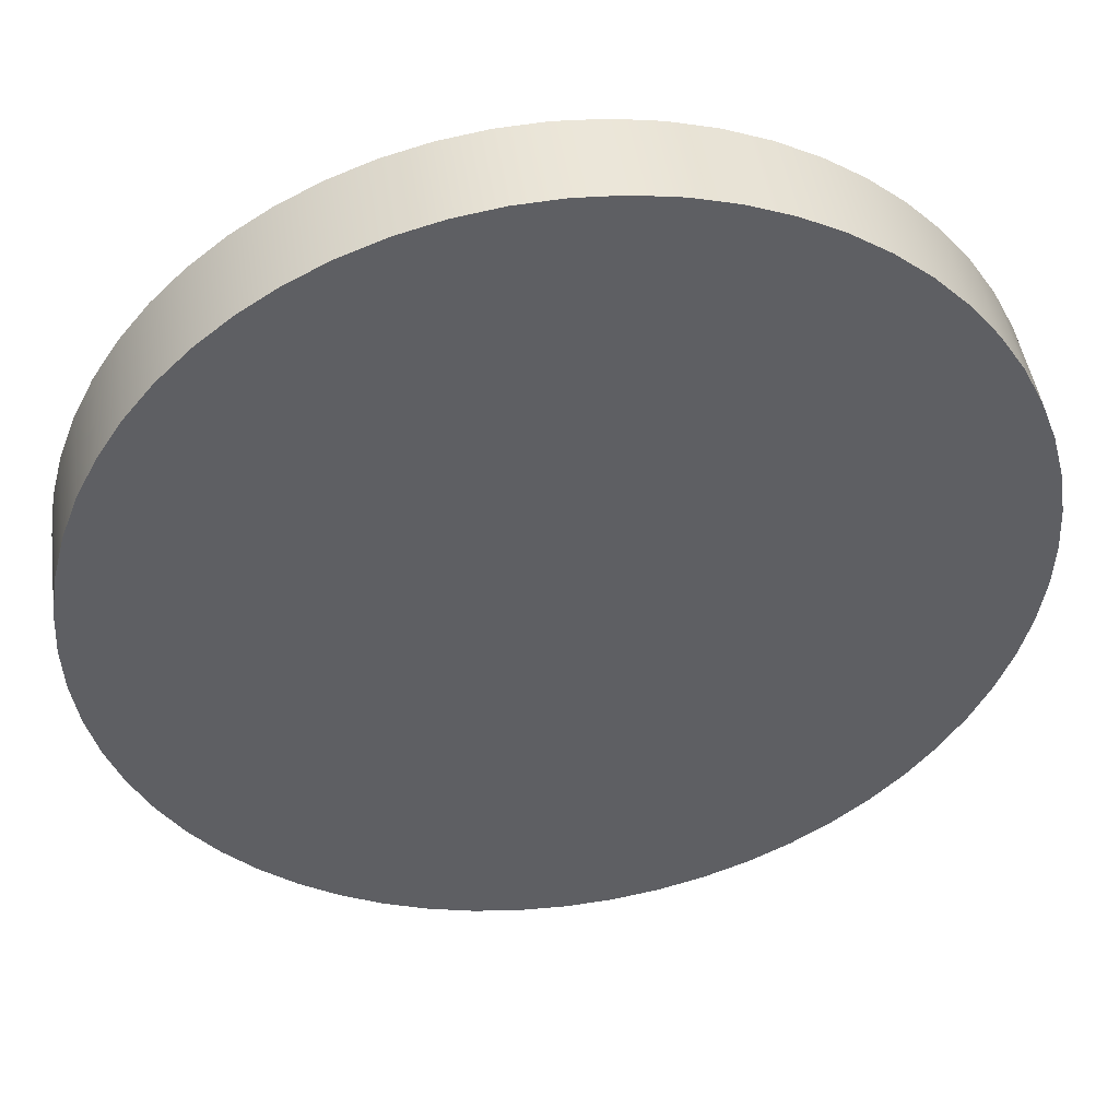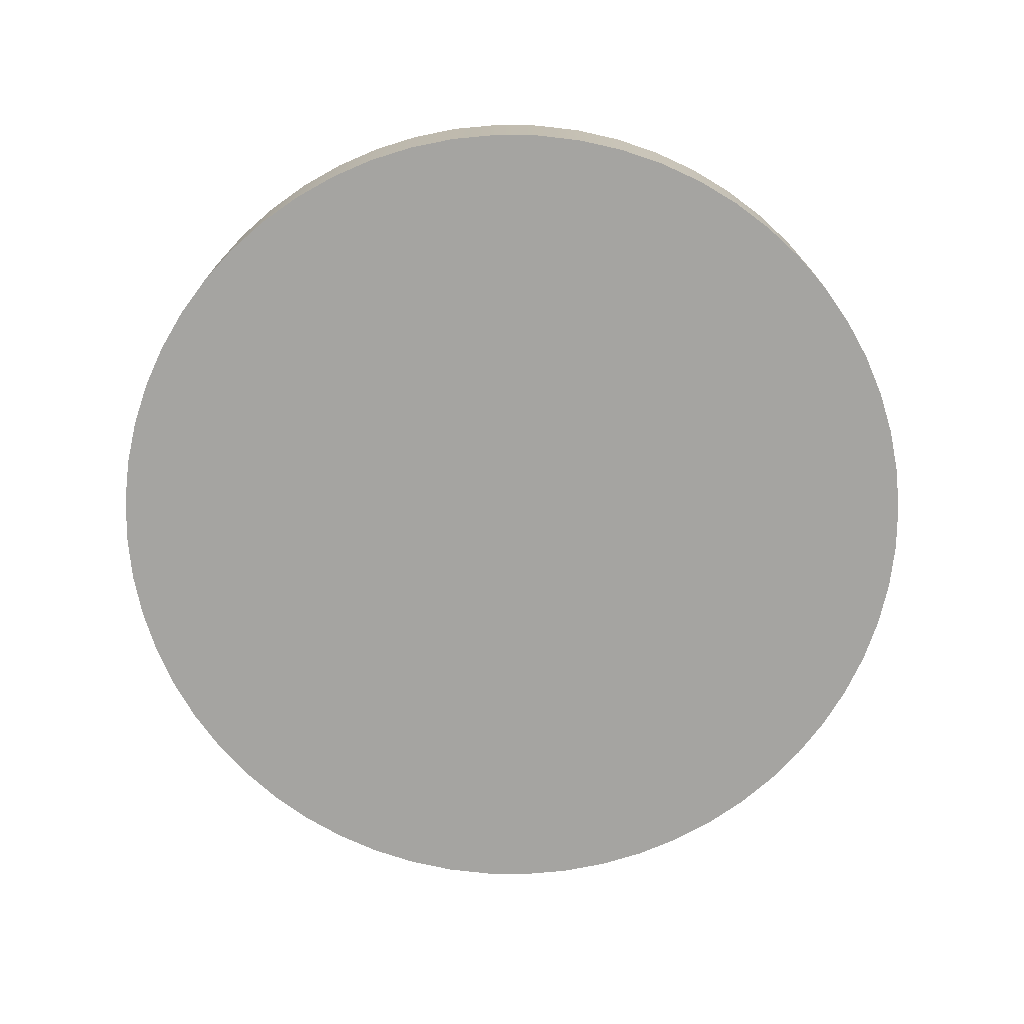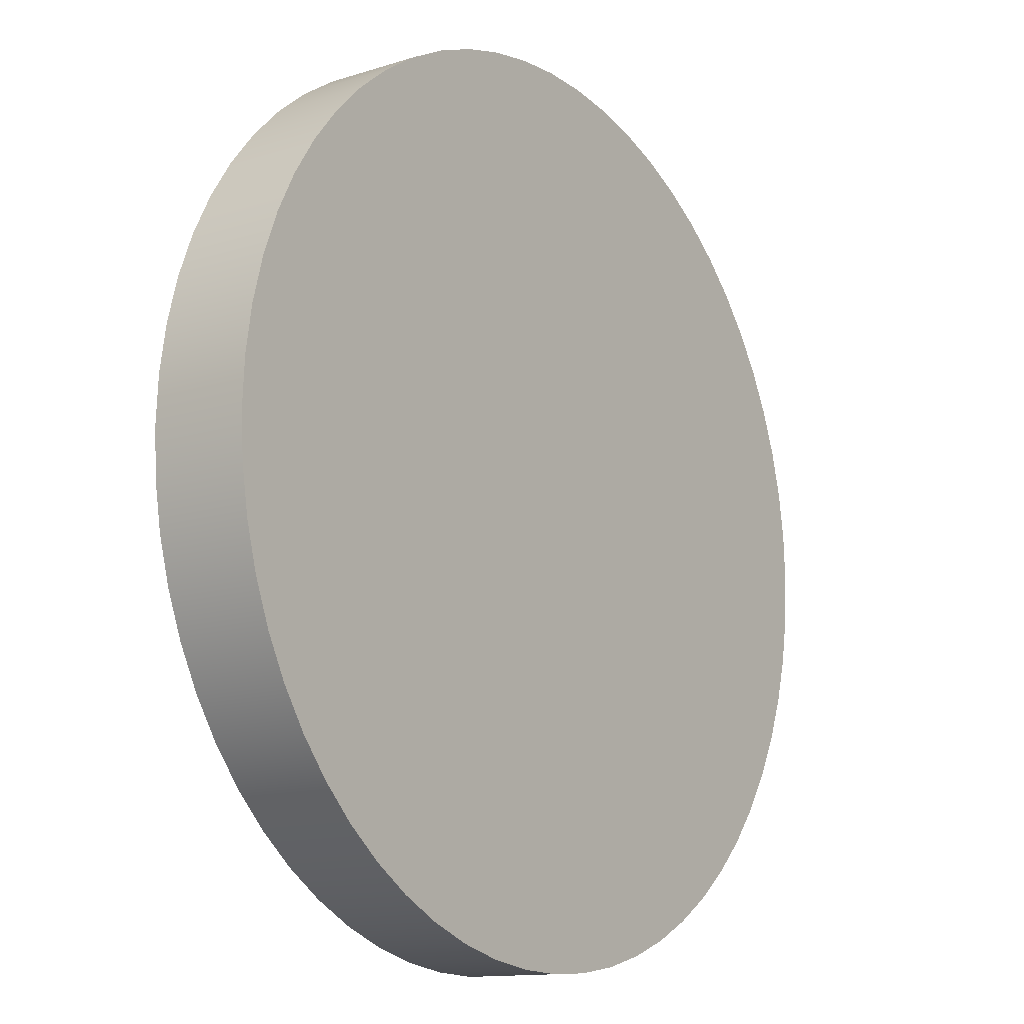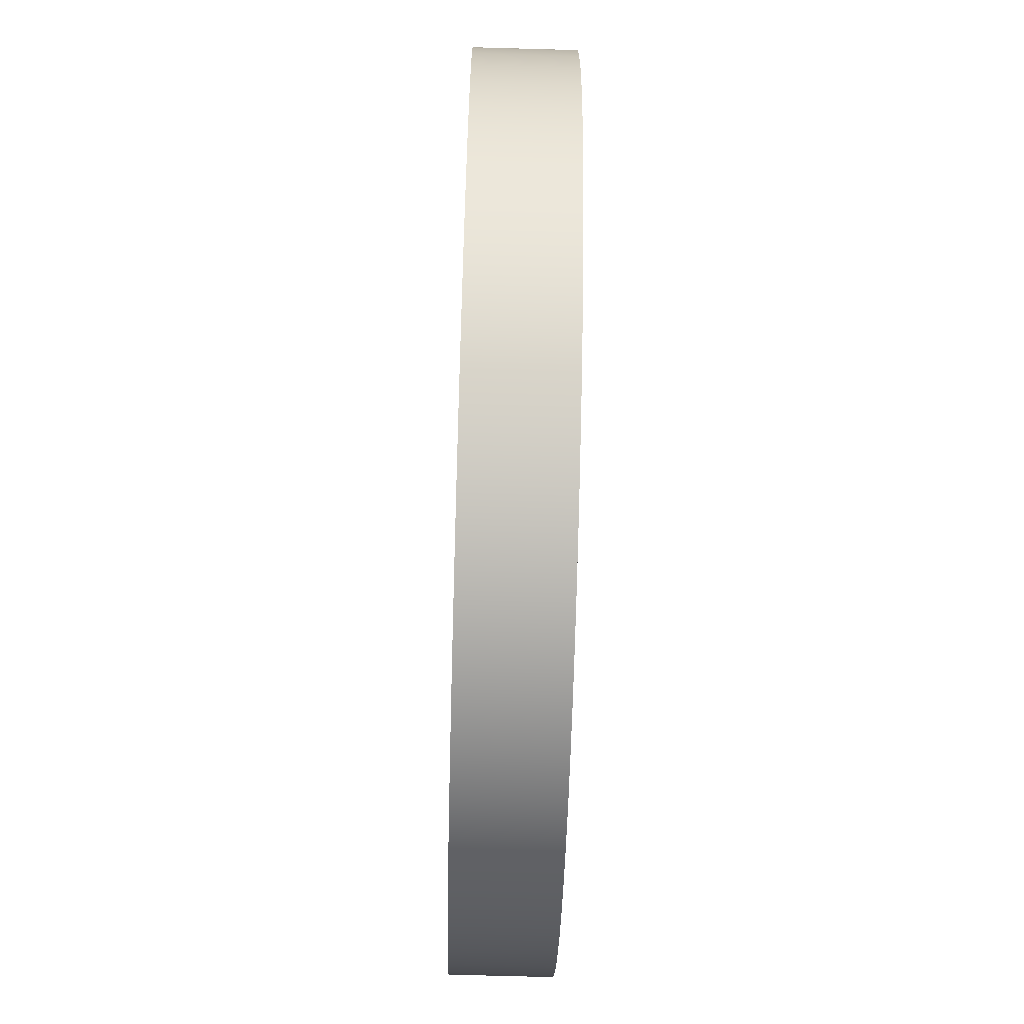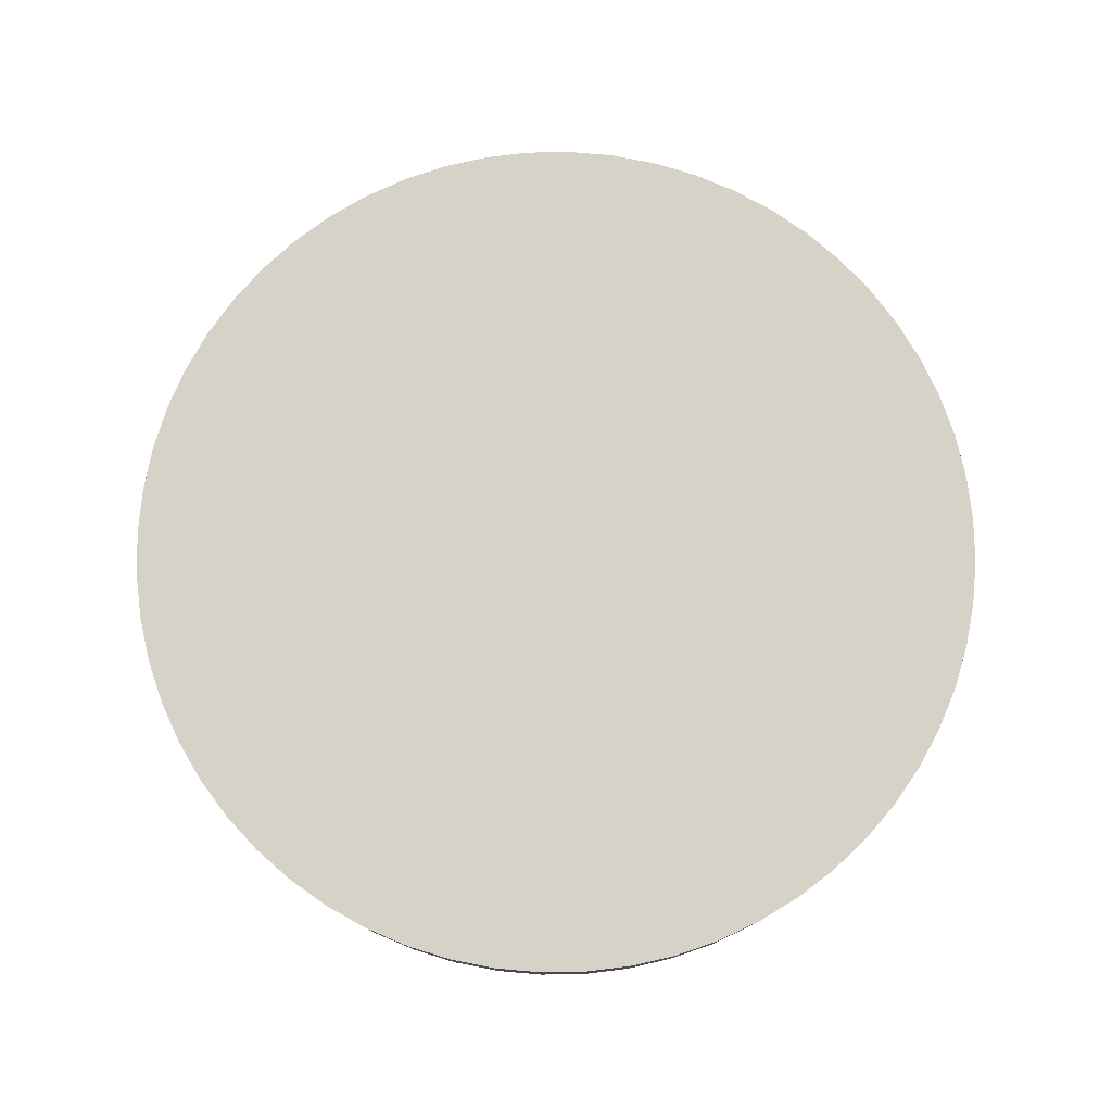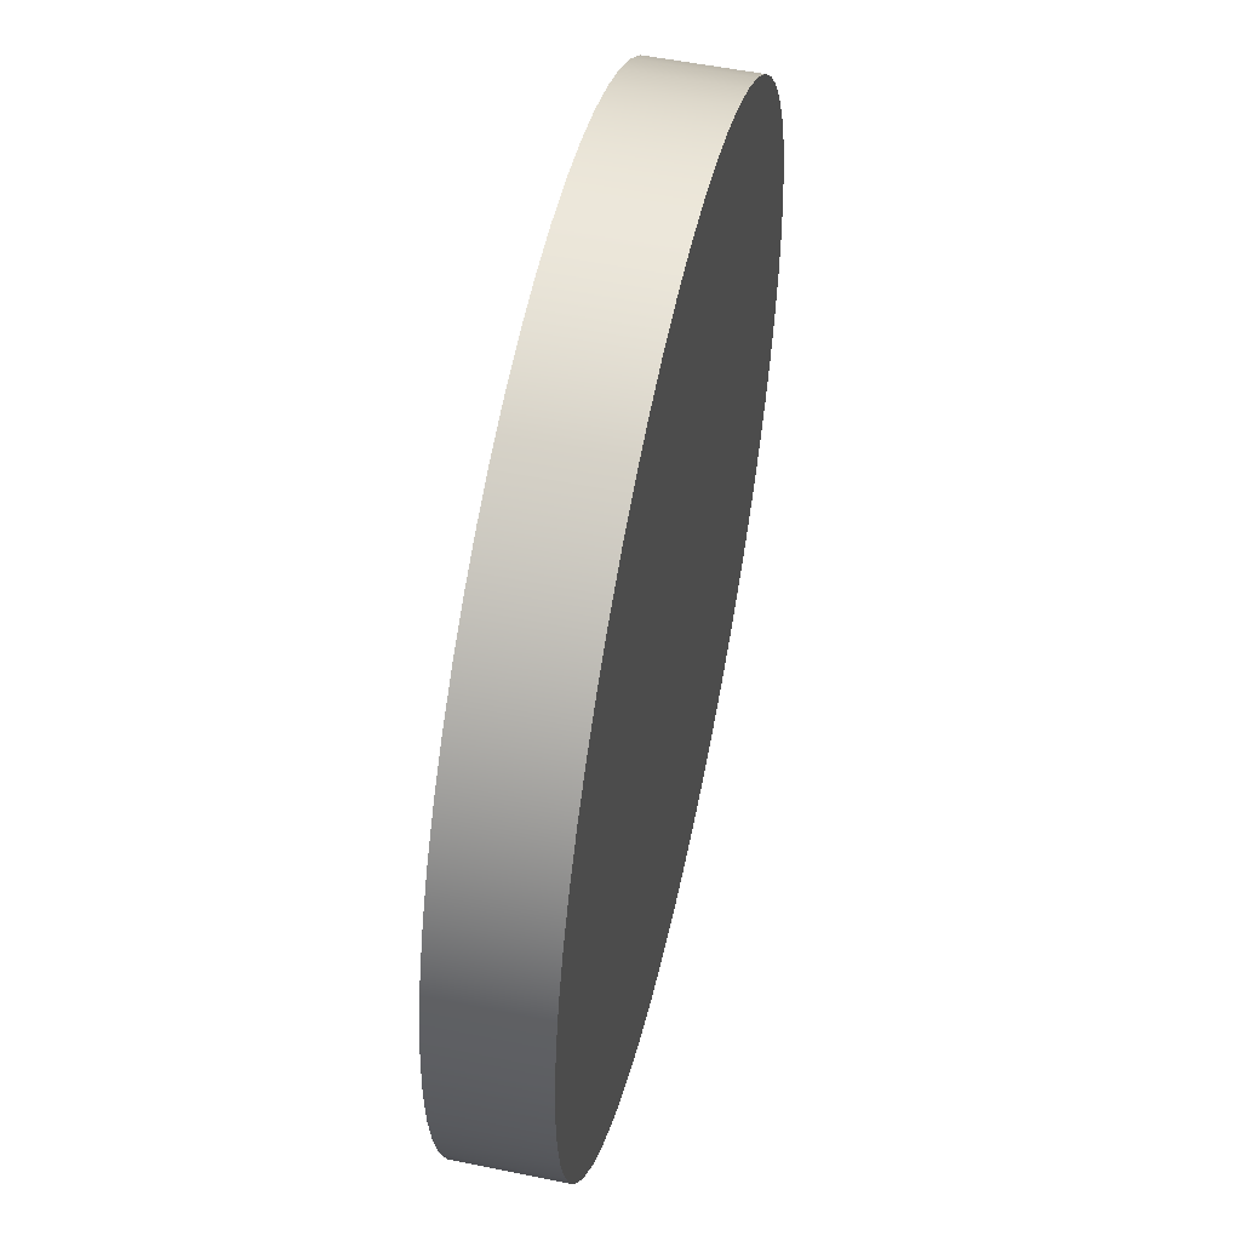
<metadata>
{"format":"obj","ext":"obj","renderer":"f3d","projection":"perspective","resolution":1024,"background":"white","views":[{"elev":45.7,"azim":-8.2,"up":"+Z"},{"elev":-73.2,"azim":32.3,"up":"+Y"},{"elev":-12.9,"azim":-53.9,"up":"+Z"},{"elev":-70.1,"azim":88.4,"up":"+Z"},{"elev":78.1,"azim":-64.0,"up":"+Y"},{"elev":53.6,"azim":102.3,"up":"+Z"}]}
</metadata>
<code>
v -2.264 0.5 2.772e-16
v -2.252 0.5 -0.2366
v -2.214 0.5 -0.4707
v -2.153 0.5 -0.6996
v -2.068 0.5 -0.9208
v -1.961 0.5 -1.132
v -1.832 0.5 -1.331
v -1.682 0.5 -1.515
v -1.515 0.5 -1.682
v -1.331 0.5 -1.832
v -1.132 0.5 -1.961
v -0.9208 0.5 -2.068
v -0.6996 0.5 -2.153
v -0.4707 0.5 -2.214
v -0.2366 0.5 -2.252
v 1.386e-16 0.5 -2.264
v 0.2366 0.5 -2.252
v 0.4707 0.5 -2.214
v 0.6996 0.5 -2.153
v 0.9208 0.5 -2.068
v 1.132 0.5 -1.961
v 1.331 0.5 -1.832
v 1.515 0.5 -1.682
v 1.682 0.5 -1.515
v 1.832 0.5 -1.331
v 1.961 0.5 -1.132
v 2.068 0.5 -0.9208
v 2.153 0.5 -0.6996
v 2.214 0.5 -0.4707
v 2.252 0.5 -0.2366
v 2.264 0.5 0
v 2.252 0.5 0.2366
v 2.214 0.5 0.4707
v 2.153 0.5 0.6996
v 2.068 0.5 0.9208
v 1.961 0.5 1.132
v 1.832 0.5 1.331
v 1.682 0.5 1.515
v 1.515 0.5 1.682
v 1.331 0.5 1.832
v 1.132 0.5 1.961
v 0.9208 0.5 2.068
v 0.6996 0.5 2.153
v 0.4707 0.5 2.214
v 0.2366 0.5 2.252
v 1.386e-16 0.5 2.264
v -0.2366 0.5 2.252
v -0.4707 0.5 2.214
v -0.6996 0.5 2.153
v -0.9208 0.5 2.068
v -1.132 0.5 1.961
v -1.331 0.5 1.832
v -1.515 0.5 1.682
v -1.682 0.5 1.515
v -1.832 0.5 1.331
v -1.961 0.5 1.132
v -2.068 0.5 0.9208
v -2.153 0.5 0.6996
v -2.214 0.5 0.4707
v -2.252 0.5 0.2366
v -2.264 0 2.772e-16
v -2.252 0 0.2366
v -2.214 0 0.4707
v -2.153 0 0.6996
v -2.068 0 0.9208
v -1.961 0 1.132
v -1.832 0 1.331
v -1.682 0 1.515
v -1.515 0 1.682
v -1.331 0 1.832
v -1.132 0 1.961
v -0.9208 0 2.068
v -0.6996 0 2.153
v -0.4707 0 2.214
v -0.2366 0 2.252
v 1.386e-16 0 2.264
v 0.2366 0 2.252
v 0.4707 0 2.214
v 0.6996 0 2.153
v 0.9208 0 2.068
v 1.132 0 1.961
v 1.331 0 1.832
v 1.515 0 1.682
v 1.682 0 1.515
v 1.832 0 1.331
v 1.961 0 1.132
v 2.068 0 0.9208
v 2.153 0 0.6996
v 2.214 0 0.4707
v 2.252 0 0.2366
v 2.264 0 0
v 2.252 0 -0.2366
v 2.214 0 -0.4707
v 2.153 0 -0.6996
v 2.068 0 -0.9208
v 1.961 0 -1.132
v 1.832 0 -1.331
v 1.682 0 -1.515
v 1.515 0 -1.682
v 1.331 0 -1.832
v 1.132 0 -1.961
v 0.9208 0 -2.068
v 0.6996 0 -2.153
v 0.4707 0 -2.214
v 0.2366 0 -2.252
v 1.386e-16 0 -2.264
v -0.2366 0 -2.252
v -0.4707 0 -2.214
v -0.6996 0 -2.153
v -0.9208 0 -2.068
v -1.132 0 -1.961
v -1.331 0 -1.832
v -1.515 0 -1.682
v -1.682 0 -1.515
v -1.832 0 -1.331
v -1.961 0 -1.132
v -2.068 0 -0.9208
v -2.153 0 -0.6996
v -2.214 0 -0.4707
v -2.252 0 -0.2366
v -2.264 0 2.772e-16
v -2.264 0.5 2.772e-16
v -2.264 0.5 2.772e-16
v -2.252 0.5 0.2366
v -2.214 0.5 0.4707
v -2.153 0.5 0.6996
v -2.068 0.5 0.9208
v -1.961 0.5 1.132
v -1.832 0.5 1.331
v -1.682 0.5 1.515
v -1.515 0.5 1.682
v -1.331 0.5 1.832
v -1.132 0.5 1.961
v -0.9208 0.5 2.068
v -0.6996 0.5 2.153
v -0.4707 0.5 2.214
v -0.2366 0.5 2.252
v 1.386e-16 0.5 2.264
v 0.2366 0.5 2.252
v 0.4707 0.5 2.214
v 0.6996 0.5 2.153
v 0.9208 0.5 2.068
v 1.132 0.5 1.961
v 1.331 0.5 1.832
v 1.515 0.5 1.682
v 1.682 0.5 1.515
v 1.832 0.5 1.331
v 1.961 0.5 1.132
v 2.068 0.5 0.9208
v 2.153 0.5 0.6996
v 2.214 0.5 0.4707
v 2.252 0.5 0.2366
v 2.264 0.5 0
v 2.252 0.5 -0.2366
v 2.214 0.5 -0.4707
v 2.153 0.5 -0.6996
v 2.068 0.5 -0.9208
v 1.961 0.5 -1.132
v 1.832 0.5 -1.331
v 1.682 0.5 -1.515
v 1.515 0.5 -1.682
v 1.331 0.5 -1.832
v 1.132 0.5 -1.961
v 0.9208 0.5 -2.068
v 0.6996 0.5 -2.153
v 0.4707 0.5 -2.214
v 0.2366 0.5 -2.252
v 1.386e-16 0.5 -2.264
v -0.2366 0.5 -2.252
v -0.4707 0.5 -2.214
v -0.6996 0.5 -2.153
v -0.9208 0.5 -2.068
v -1.132 0.5 -1.961
v -1.331 0.5 -1.832
v -1.515 0.5 -1.682
v -1.682 0.5 -1.515
v -1.832 0.5 -1.331
v -1.961 0.5 -1.132
v -2.068 0.5 -0.9208
v -2.153 0.5 -0.6996
v -2.214 0.5 -0.4707
v -2.252 0.5 -0.2366
v -2.264 0 2.772e-16
v -2.252 0 -0.2366
v -2.214 0 -0.4707
v -2.153 0 -0.6996
v -2.068 0 -0.9208
v -1.961 0 -1.132
v -1.832 0 -1.331
v -1.682 0 -1.515
v -1.515 0 -1.682
v -1.331 0 -1.832
v -1.132 0 -1.961
v -0.9208 0 -2.068
v -0.6996 0 -2.153
v -0.4707 0 -2.214
v -0.2366 0 -2.252
v 1.386e-16 0 -2.264
v 0.2366 0 -2.252
v 0.4707 0 -2.214
v 0.6996 0 -2.153
v 0.9208 0 -2.068
v 1.132 0 -1.961
v 1.331 0 -1.832
v 1.515 0 -1.682
v 1.682 0 -1.515
v 1.832 0 -1.331
v 1.961 0 -1.132
v 2.068 0 -0.9208
v 2.153 0 -0.6996
v 2.214 0 -0.4707
v 2.252 0 -0.2366
v 2.264 0 0
v 2.252 0 0.2366
v 2.214 0 0.4707
v 2.153 0 0.6996
v 2.068 0 0.9208
v 1.961 0 1.132
v 1.832 0 1.331
v 1.682 0 1.515
v 1.515 0 1.682
v 1.331 0 1.832
v 1.132 0 1.961
v 0.9208 0 2.068
v 0.6996 0 2.153
v 0.4707 0 2.214
v 0.2366 0 2.252
v 1.386e-16 0 2.264
v -0.2366 0 2.252
v -0.4707 0 2.214
v -0.6996 0 2.153
v -0.9208 0 2.068
v -1.132 0 1.961
v -1.331 0 1.832
v -1.515 0 1.682
v -1.682 0 1.515
v -1.832 0 1.331
v -1.961 0 1.132
v -2.068 0 0.9208
v -2.153 0 0.6996
v -2.214 0 0.4707
v -2.252 0 0.2366
g 07a55498-e385-11ea-b4bf-54bf646e7e1f
f 2 120 1
f 1 120 121
f 122 61 60
f 60 61 62
f 60 62 59
f 59 62 63
f 59 63 58
f 58 63 64
f 58 64 57
f 57 64 65
f 57 65 56
f 56 65 66
f 56 66 55
f 55 66 67
f 55 67 54
f 54 67 68
f 54 68 53
f 53 68 69
f 53 69 52
f 52 69 70
f 52 70 51
f 51 70 71
f 51 71 50
f 50 71 72
f 50 72 49
f 49 72 73
f 49 73 48
f 48 73 74
f 48 74 47
f 47 74 75
f 47 75 46
f 46 75 76
f 46 76 45
f 45 76 77
f 45 77 44
f 44 77 78
f 44 78 43
f 43 78 79
f 43 79 42
f 42 79 80
f 42 80 41
f 41 80 81
f 41 81 40
f 40 81 82
f 40 82 39
f 39 82 83
f 39 83 38
f 38 83 84
f 38 84 37
f 37 84 85
f 37 85 36
f 36 85 86
f 36 86 35
f 35 86 87
f 35 87 34
f 34 87 88
f 34 88 33
f 33 88 89
f 33 89 32
f 32 89 90
f 32 90 31
f 31 90 91
f 31 91 30
f 30 91 92
f 30 92 29
f 29 92 93
f 29 93 28
f 28 93 94
f 28 94 27
f 27 94 95
f 27 95 26
f 26 95 96
f 26 96 25
f 25 96 97
f 25 97 24
f 24 97 98
f 24 98 23
f 23 98 99
f 23 99 22
f 22 99 100
f 22 100 21
f 21 100 101
f 21 101 20
f 20 101 102
f 20 102 19
f 19 102 103
f 19 103 18
f 18 103 104
f 18 104 17
f 17 104 105
f 17 105 16
f 16 105 106
f 16 106 15
f 15 106 107
f 15 107 14
f 14 107 108
f 14 108 13
f 13 108 109
f 13 109 12
f 12 109 110
f 12 110 11
f 11 110 111
f 11 111 10
f 10 111 112
f 10 112 9
f 9 112 113
f 9 113 8
f 8 113 114
f 8 114 7
f 7 114 115
f 7 115 6
f 6 115 116
f 6 116 5
f 5 116 117
f 5 117 4
f 4 117 118
f 4 118 3
f 3 118 119
f 3 119 2
f 2 119 120
g 07a57bae-e385-11ea-b7ce-54bf646e7e1f
f 124 152 123
f 123 152 153
f 123 153 182
f 182 153 154
f 182 154 181
f 181 154 155
f 181 155 180
f 180 155 156
f 180 156 179
f 179 156 157
f 179 157 178
f 178 157 158
f 178 158 177
f 177 158 159
f 177 159 176
f 176 159 160
f 176 160 175
f 175 160 161
f 175 161 174
f 174 161 162
f 174 162 173
f 173 162 163
f 173 163 172
f 172 163 164
f 172 164 171
f 171 164 165
f 171 165 170
f 170 165 166
f 170 166 169
f 169 166 167
f 169 167 168
f 152 124 151
f 151 124 125
f 151 125 150
f 150 125 126
f 150 126 149
f 149 126 127
f 149 127 148
f 148 127 128
f 148 128 147
f 147 128 129
f 147 129 146
f 146 129 130
f 146 130 145
f 145 130 131
f 145 131 144
f 144 131 132
f 144 132 143
f 143 132 133
f 143 133 142
f 142 133 134
f 142 134 141
f 141 134 135
f 141 135 140
f 140 135 136
f 140 136 139
f 139 136 137
f 139 137 138
g 07a57baf-e385-11ea-b25f-54bf646e7e1f
f 184 212 183
f 183 212 213
f 183 213 242
f 242 213 214
f 242 214 241
f 241 214 215
f 241 215 240
f 240 215 216
f 240 216 239
f 239 216 217
f 239 217 238
f 238 217 218
f 238 218 237
f 237 218 219
f 237 219 236
f 236 219 220
f 236 220 235
f 235 220 221
f 235 221 234
f 234 221 222
f 234 222 233
f 233 222 223
f 233 223 232
f 232 223 224
f 232 224 231
f 231 224 225
f 231 225 230
f 230 225 226
f 230 226 229
f 229 226 227
f 229 227 228
f 212 184 211
f 211 184 185
f 211 185 210
f 210 185 186
f 210 186 209
f 209 186 187
f 209 187 208
f 208 187 188
f 208 188 207
f 207 188 189
f 207 189 206
f 206 189 190
f 206 190 205
f 205 190 191
f 205 191 204
f 204 191 192
f 204 192 203
f 203 192 193
f 203 193 202
f 202 193 194
f 202 194 201
f 201 194 195
f 201 195 200
f 200 195 196
f 200 196 199
f 199 196 197
f 199 197 198

</code>
